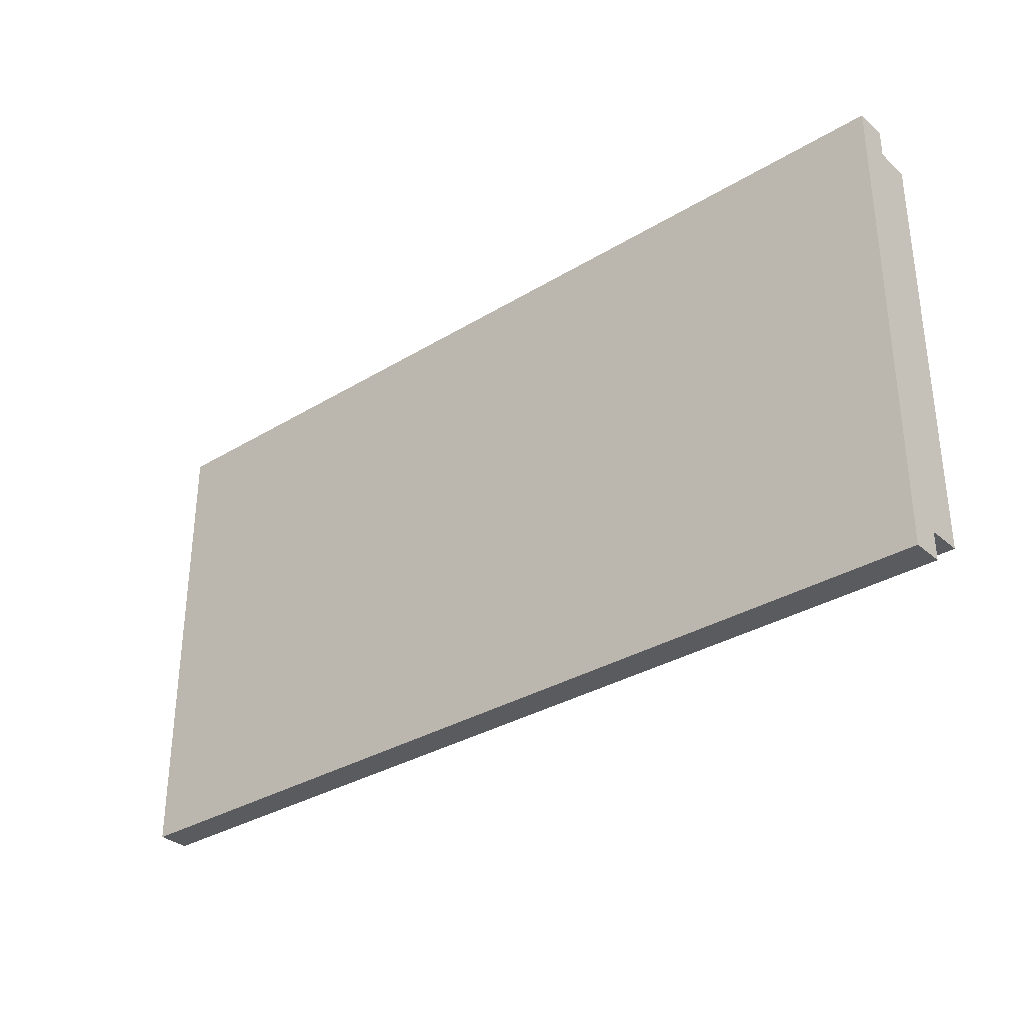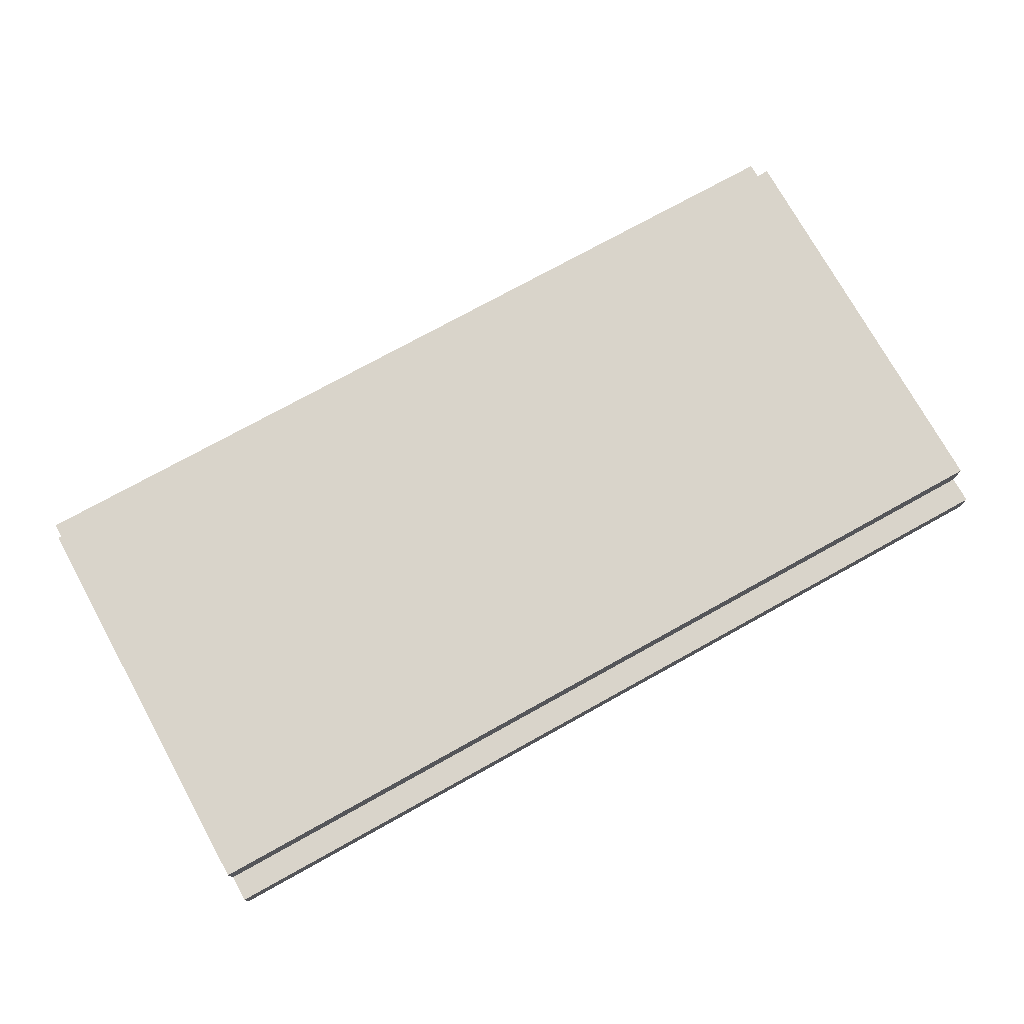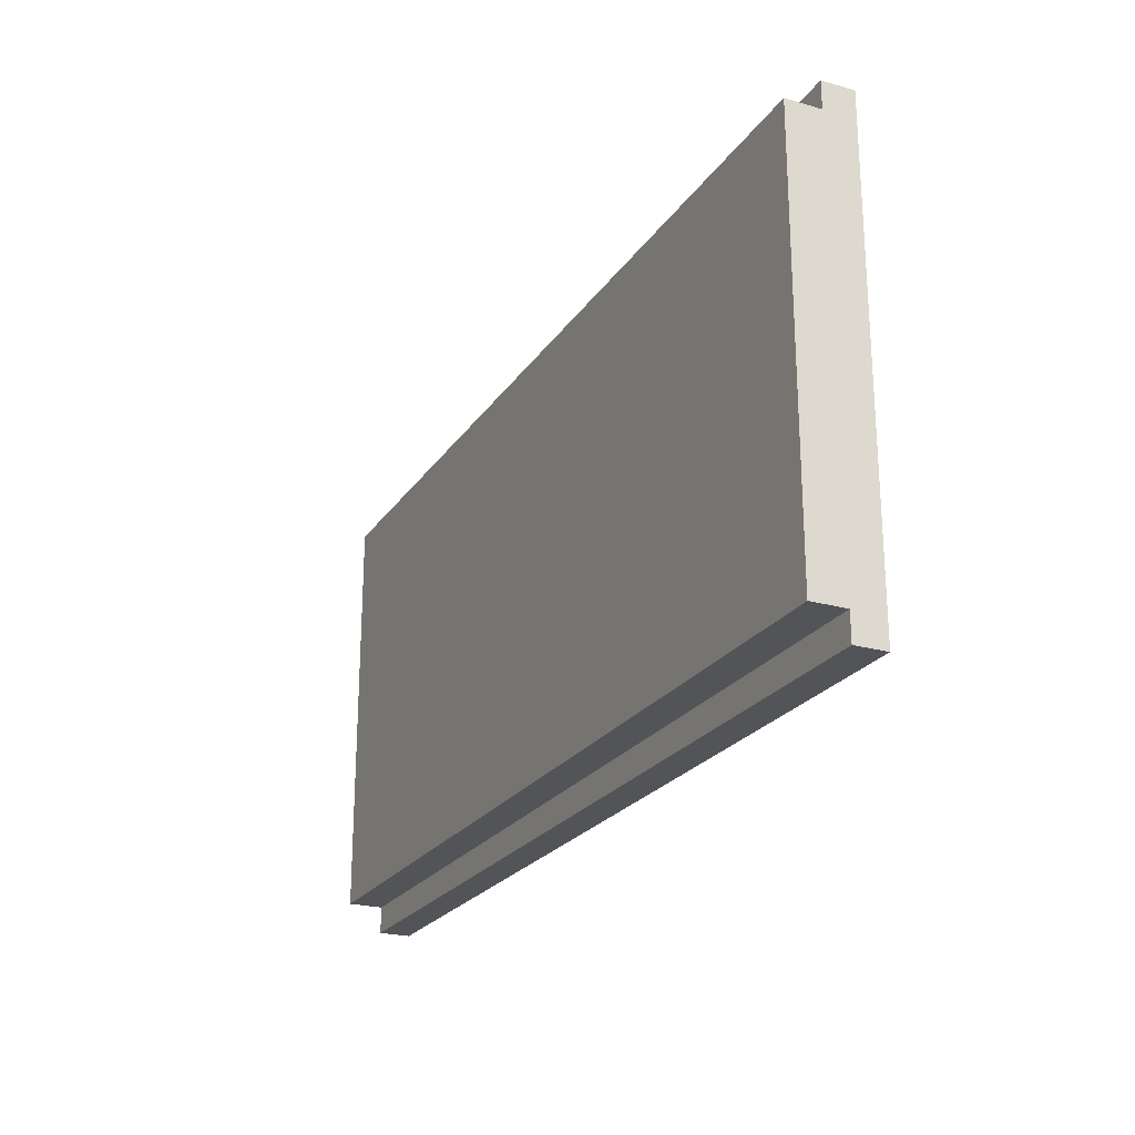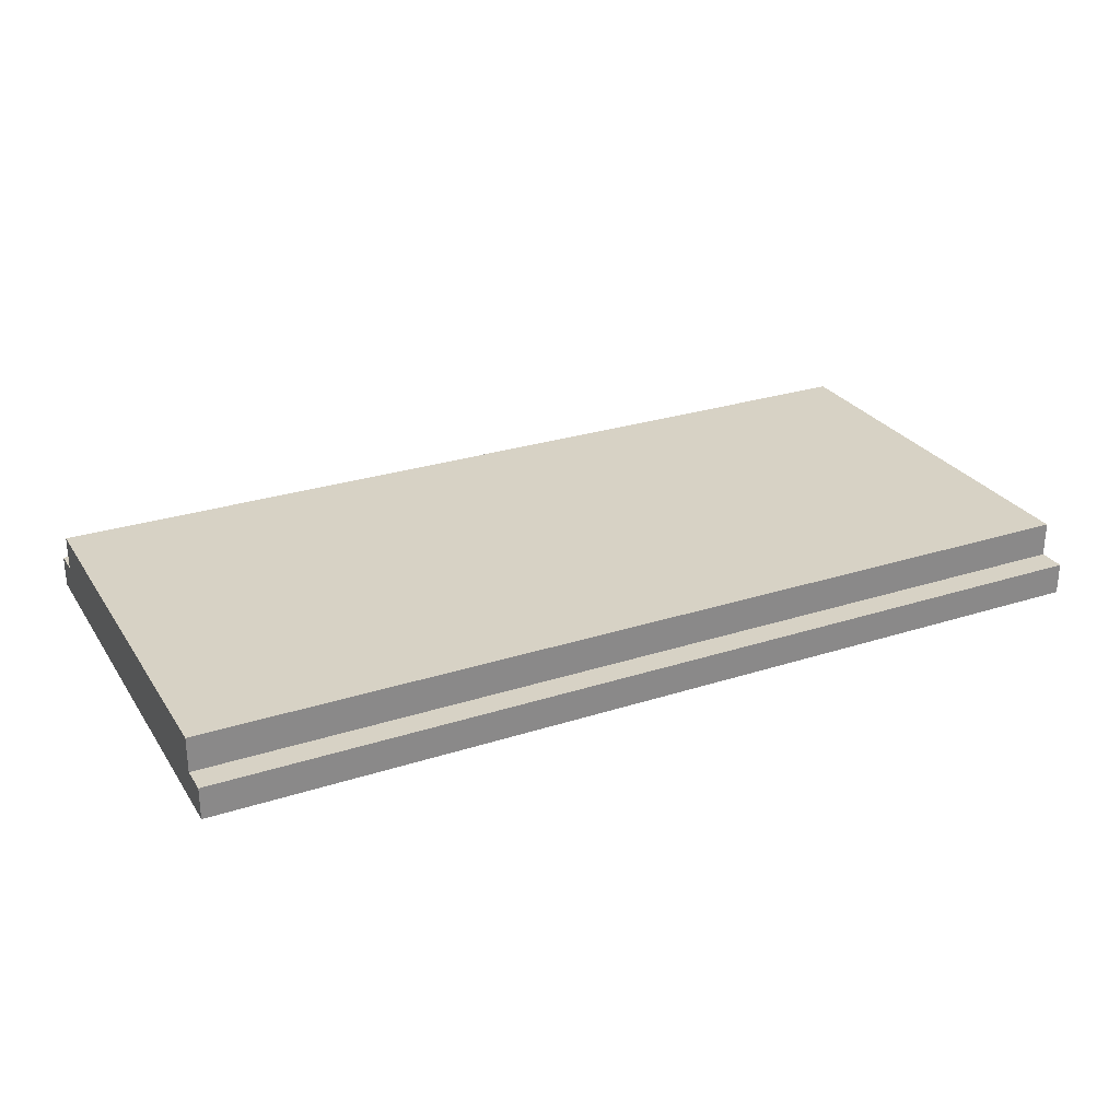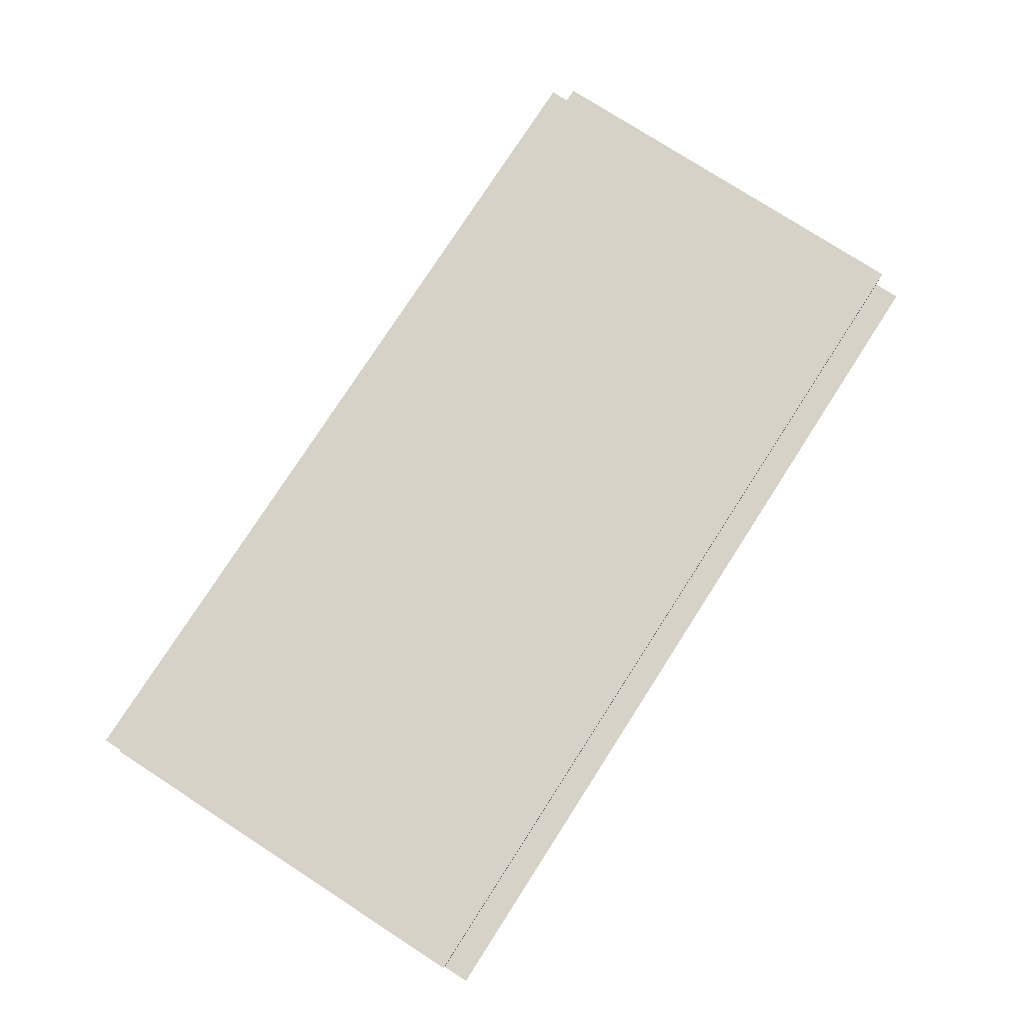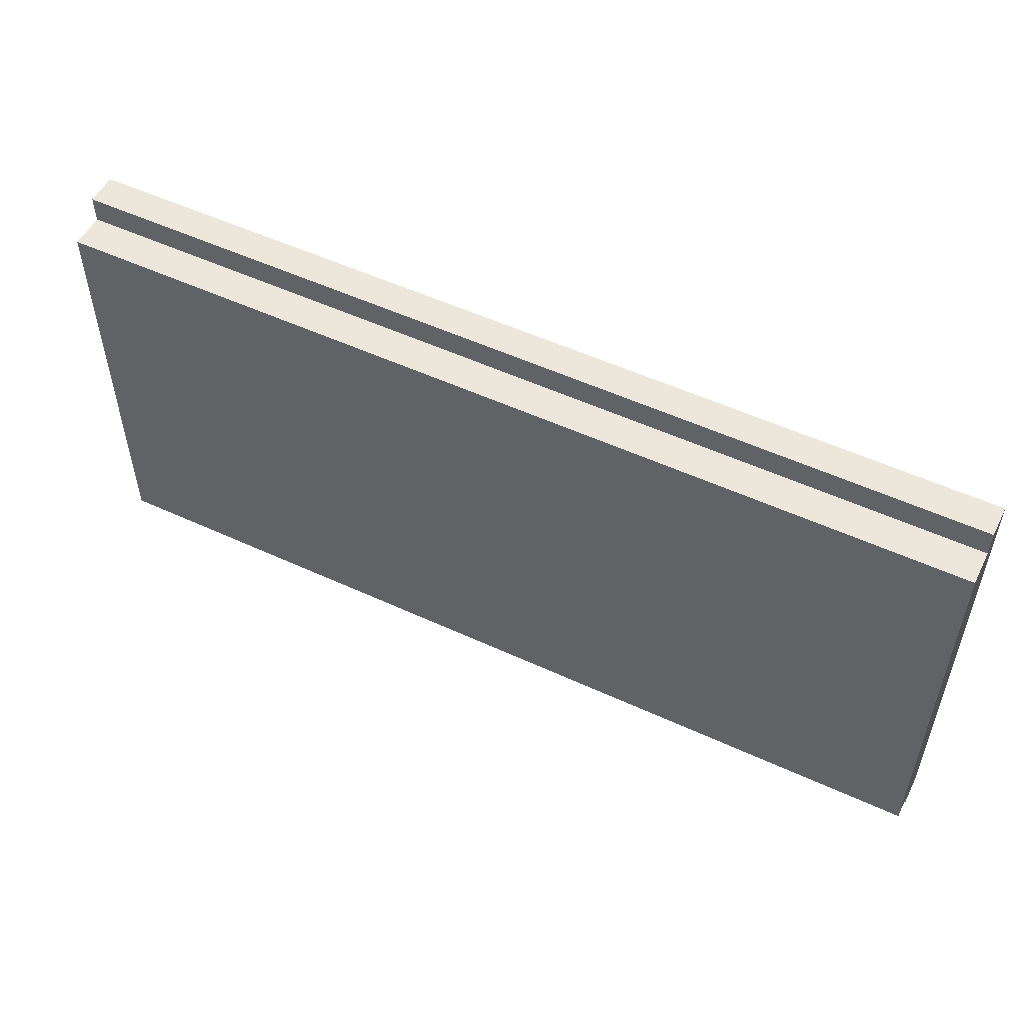
<metadata>
{"format":"obj","ext":"obj","renderer":"f3d","projection":"perspective","resolution":1024,"background":"white","views":[{"elev":-32.6,"azim":-139.8,"up":"+Y"},{"elev":74.8,"azim":151.0,"up":"+Z"},{"elev":-23.3,"azim":64.6,"up":"+Y"},{"elev":27.4,"azim":153.6,"up":"+Z"},{"elev":77.7,"azim":122.8,"up":"+Z"},{"elev":53.2,"azim":26.3,"up":"+Y"}]}
</metadata>
<code>
g object_1
v 141.1 -53.85 3.573
v 91.61 -53.85 3.573
v 141.1 -53.85 1.704
v 91.61 -53.85 1.704
v 116.4 -53.85 3.573
v 116.4 -53.85 1.704
v 141.1 -53.85 5.919e-14
v 91.61 -53.85 5.672e-14
v 141.1 -76.48 8.306e-14
v 91.61 -76.48 8.059e-14
v 116.4 -53.85 5.795e-14
v 141.1 -65.17 7.112e-14
v 116.4 -76.48 8.183e-14
v 91.61 -65.17 6.865e-14
v 141.1 -76.48 1.704
v 141.1 -76.48 3.573
v 91.61 -76.48 3.573
v 116.4 -76.48 3.573
v 91.61 -76.48 1.704
v 116.4 -76.48 1.704
v 141.1 -76.48 3.573
v 91.61 -76.48 3.573
v 141.1 -53.85 3.573
v 91.61 -53.85 3.573
v 116.4 -53.85 3.573
v 116.4 -76.48 3.573
v 141.1 -65.17 3.573
v 91.61 -65.17 3.573
v 141.1 -53.85 3.573
v 141.1 -76.48 3.573
v 141.1 -53.85 5.919e-14
v 141.1 -76.48 8.306e-14
v 141.1 -53.85 1.704
v 141.1 -65.17 7.112e-14
v 141.1 -76.48 0.852
v 141.1 -76.48 1.704
v 141.1 -65.17 3.573
v 141.1 -53.85 0.852
v 91.61 -53.85 3.573
v 91.61 -76.48 3.573
v 91.61 -53.85 5.672e-14
v 91.61 -76.48 8.059e-14
v 91.61 -53.85 1.704
v 91.61 -65.17 6.865e-14
v 91.61 -76.48 0.852
v 91.61 -76.48 1.704
v 91.61 -65.17 3.573
v 91.61 -53.85 0.852
v 141.1 -77.95 1.704
v 91.61 -77.95 1.704
v 141.1 -76.48 1.704
v 91.61 -76.48 1.704
v 141.1 -77.22 1.704
v 91.61 -77.22 1.704
v 116.4 -77.95 1.704
v 116.4 -76.48 1.704
v 141.1 -76.48 8.306e-14
v 91.61 -76.48 8.059e-14
v 141.1 -77.95 8.461e-14
v 91.61 -77.95 8.214e-14
v 116.4 -76.48 8.183e-14
v 141.1 -77.22 8.383e-14
v 116.4 -77.95 8.337e-14
v 91.61 -77.22 8.136e-14
v 141.1 -77.95 8.461e-14
v 91.61 -77.95 8.214e-14
v 141.1 -77.95 1.704
v 91.61 -77.95 1.704
v 116.4 -77.95 1.704
v 116.4 -77.95 8.337e-14
v 141.1 -77.95 0.852
v 91.61 -77.95 0.852
v 141.1 -77.95 8.461e-14
v 141.1 -76.48 8.306e-14
v 141.1 -77.95 1.704
v 141.1 -76.48 1.704
v 141.1 -76.48 0.852
v 141.1 -77.22 1.704
v 141.1 -77.22 8.383e-14
v 141.1 -77.95 0.852
v 91.61 -77.95 8.214e-14
v 91.61 -76.48 8.059e-14
v 91.61 -77.95 1.704
v 91.61 -76.48 1.704
v 91.61 -76.48 0.852
v 91.61 -77.22 1.704
v 91.61 -77.22 8.136e-14
v 91.61 -77.95 0.852
v 141.1 -52.38 1.704
v 91.61 -52.38 1.704
v 141.1 -52.38 5.764e-14
v 91.61 -52.38 5.517e-14
v 141.1 -52.38 0.852
v 116.4 -52.38 5.64e-14
v 91.61 -52.38 0.852
v 116.4 -52.38 1.704
v 141.1 -52.38 5.764e-14
v 91.61 -52.38 5.517e-14
v 141.1 -53.85 5.919e-14
v 91.61 -53.85 5.672e-14
v 116.4 -53.85 5.795e-14
v 116.4 -52.38 5.64e-14
v 141.1 -53.12 5.841e-14
v 91.61 -53.12 5.594e-14
v 141.1 -53.85 1.704
v 91.61 -53.85 1.704
v 141.1 -52.38 1.704
v 91.61 -52.38 1.704
v 116.4 -52.38 1.704
v 141.1 -53.12 1.704
v 91.61 -53.12 1.704
v 116.4 -53.85 1.704
v 141.1 -52.38 1.704
v 141.1 -53.85 1.704
v 141.1 -52.38 5.764e-14
v 141.1 -53.85 5.919e-14
v 141.1 -52.38 0.852
v 141.1 -53.12 5.841e-14
v 141.1 -53.12 1.704
v 141.1 -53.85 0.852
v 91.61 -52.38 1.704
v 91.61 -53.85 1.704
v 91.61 -52.38 5.517e-14
v 91.61 -53.85 5.672e-14
v 91.61 -52.38 0.852
v 91.61 -53.12 5.594e-14
v 91.61 -53.12 1.704
v 91.61 -53.85 0.852
f 5 1 3 6
f 2 5 6 4
f 11 7 12
f 11 14 8
f 13 11 12
f 11 13 14
f 13 10 14
f 9 13 12
f 20 15 16 18
f 19 20 18 17
f 26 21 27
f 26 28 22
f 25 26 27
f 26 25 28
f 25 24 28
f 23 25 27
f 37 33 29
f 30 36 37
f 37 36 34
f 34 33 37
f 34 31 38
f 32 34 35
f 34 36 35
f 38 33 34
f 47 39 43
f 40 47 46
f 47 44 46
f 44 47 43
f 44 48 41
f 42 45 44
f 44 45 46
f 48 44 43
f 55 49 53
f 55 54 50
f 54 55 53
f 54 53 51 56
f 56 52 54
f 61 57 62
f 61 64 58
f 64 61 62
f 62 63 64
f 63 60 64
f 59 63 62
f 70 65 71
f 70 72 66
f 69 70 71
f 70 69 72
f 69 68 72
f 67 69 71
f 78 79 77
f 79 74 77
f 80 73 79
f 78 75 80
f 78 77 76
f 80 79 78
f 86 85 87
f 87 85 82
f 88 87 81
f 86 88 83
f 86 84 85
f 88 86 87
f 96 89 93
f 96 95 90
f 94 96 93
f 96 94 95
f 94 92 95
f 91 94 93
f 101 104 102
f 102 104 98
f 103 102 97
f 101 103 99
f 101 100 104
f 103 101 102
f 112 105 110
f 112 111 106
f 109 112 110
f 112 109 111
f 109 108 111
f 107 109 110
f 117 119 120
f 119 114 120
f 117 113 119
f 118 115 117
f 118 120 116
f 117 120 118
f 125 128 127
f 127 128 122
f 125 127 121
f 126 125 123
f 126 124 128
f 125 126 128

</code>
